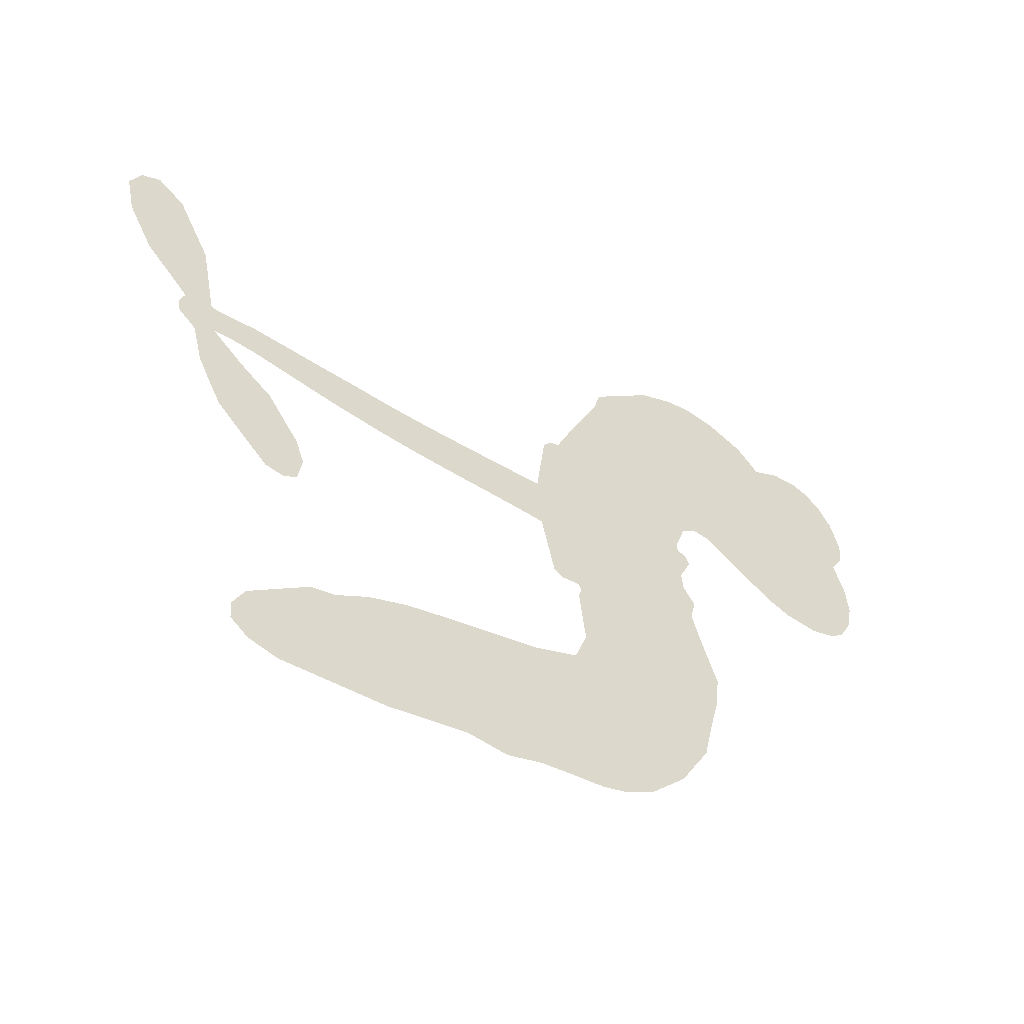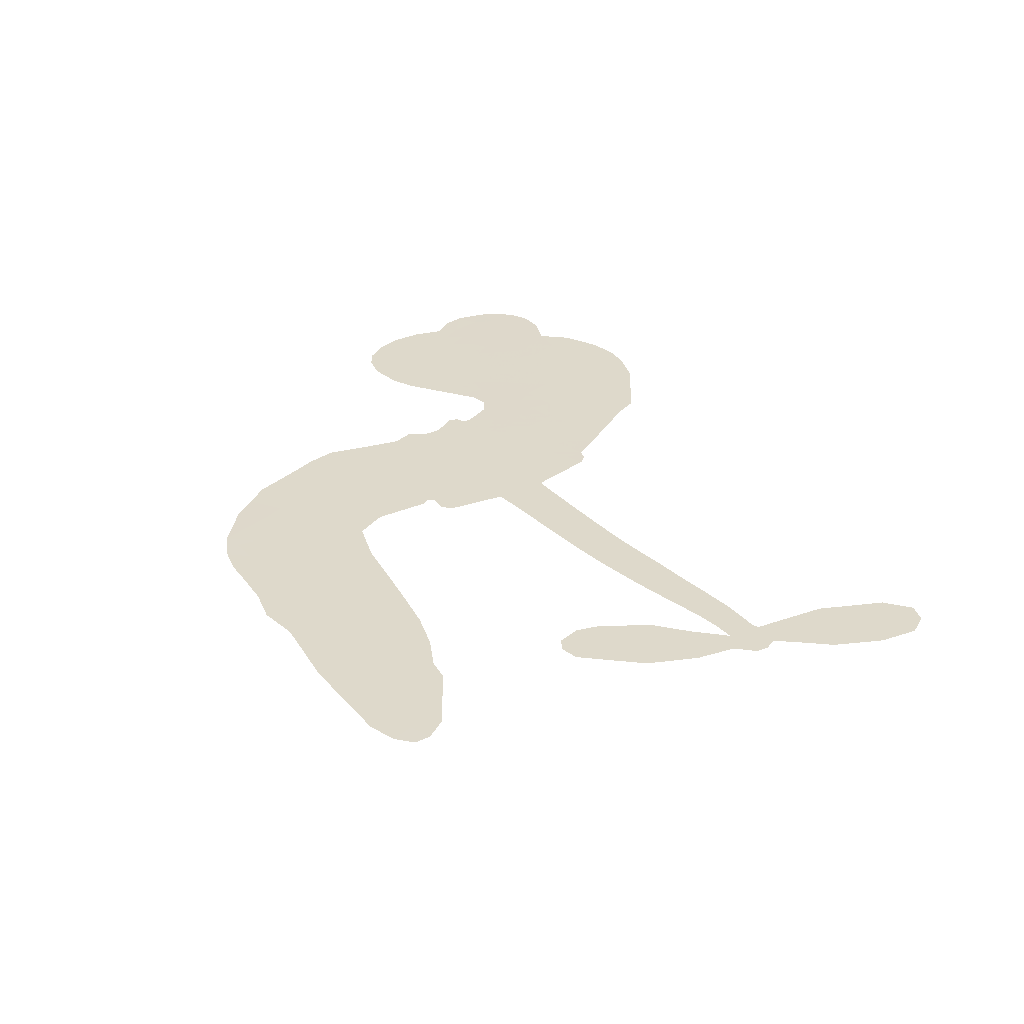
<metadata>
{"format":"obj","ext":"obj","renderer":"f3d","projection":"perspective","resolution":1024,"background":"white","views":[{"elev":-51.4,"azim":145.1,"up":"+Y"},{"elev":31.7,"azim":52.1,"up":"+Z"}]}
</metadata>
<code>
v -3774 869.1 0.2257
v -3768 919 0.2142
v -3751 965.8 0.1893
v -3772 1000 0.1564
v -3775 1036 0.1258
v -3761 1087 0
v -3739 1119 0.102
v -3712 1140 0.135
v -3685 1148 0.1547
v -3644 1145 0.1819
v -3600 1123 0.2241
v -3561 1160 0.2597
v -3502 1184 0.2811
v -3451 1190 0.2947
v -3410 1182 0.3046
v -3355 1159 0.3194
v -3256 1076 0.357
v -3244 1034 0.3705
v -3167 872.6 0.4716
v -3150 865.9 0.486
v -3139 851.3 0.5
v -3125 741.6 0.5272
v -2790 733.6 0.6118
v -2554 731.5 0.6795
v -2544 734.9 0.6864
v -2520 852.3 0.7179
v -2468 948.8 0.7338
v -2425 978.2 0.7382
v -2396 964.7 0.741
v -2379 929.6 0.75
v -2393 868.1 0.73
v -2432 796.9 0.7164
v -2501 727.3 0.6913
v -2493 706 0.6867
v -2497 686.1 0.6845
v -2525 661.5 0.6806
v -2541 600.2 0.6797
v -2581 523.6 0.6797
v -2664 445.1 0.6797
v -2694 441.1 0.6797
v -2714 455 0.6797
v -2720 493.6 0.6797
v -2707 530.9 0.6797
v -2656 600.4 0.6797
v -2555 681.1 0.6784
v -3132 653 0.5463
v -3154 557.2 0.5748
v -3170 547.1 0.5774
v -3198 551.1 0.5876
v -3203 539.6 0.6008
v -3199 527.4 0.6103
v -3209 439.3 0.669
v -3189 386.5 0.7013
v -3118 358.3 0.6935
v -2904 308 0.5832
v -2842 284.4 0.546
v -2791 254.5 0.5055
v -2753 246.3 0.4795
v -2661 175.8 0.3786
v -2643 141 0.324
v -2645 114.8 0.25
v -2672 93.81 0.3476
v -2718 83.08 0.4048
v -2882 95.01 0.5381
v -3006 119.9 0.6229
v -3071 115.4 0.662
v -3126 132.9 0.6969
v -3231 146.7 0.7854
v -3271 159.3 0.8353
v -3316 185.1 1
v -3375 244.1 0.7852
v -3421 322.6 0.7241
v -3452 447.2 0.6592
v -3457 497.3 0.64
v -3417 620.5 0.5732
v -3425 654.7 0.5548
v -3406 682.4 0.5366
v -3403 710.3 0.5138
v -3422 750.5 0.488
v -3416 764.2 0.4836
v -3401 769.8 0.475
v -3399 781.6 0.4601
v -3417 831.4 0.3966
v -3440 846.9 0.3579
v -3467 845.2 0.3262
v -3588 773.2 0.2586
v -3627 759.6 0.2511
v -3681 756.5 0.2439
v -3721 769.2 0.2394
v -3745 787.8 0.2368
v -3765 825.5 0.2319
v -2840 656.9 0.5994
v -2543 718.2 0.682
v -3376 773.1 0.4707
v -3219 553.9 0.5938
v -3204 483.3 0.6381
v -3401 750.3 0.4874
v -3167 841.1 0.4858
v -3143 604.7 0.5622
v -2693 671.8 0.6359
v -2524 726.1 0.688
v -2622 680.8 0.6569
v -2588 682.5 0.6682
v -3413 729.9 0.4976
v -3205 577.6 0.5788
v -2532 794.5 0.7066
v -2521 698.2 0.6836
v -2518 761.5 0.6984
v -2679 130.8 0.3594
v -2684 477.1 0.6797
v -3371 815.4 0.4356
v -3221 522.8 0.6142
v -3384 729.3 0.5014
v -3700 820 0.2382
v -3683 1096 0.1552
v -3455 893.7 0.3324
v -3132 796.9 0.5019
v -3176 575 0.574
v -2676 736.1 0.6416
v -2617 737.2 0.6585
v -3252 591.4 0.5787
v -3221 859.4 0.4567
v -3361 692.1 0.5268
v -3396 879.6 0.378
v -3184 619.2 0.5604
v -2571 706.4 0.6737
v -3273 539.4 0.6088
v -2603 710.3 0.6633
v -2637 709.9 0.6528
v -3376 645.3 0.5563
v -2786 184.6 0.4835
v -2602 640 0.6798
v -2427 935.5 0.7367
v -2467 762 0.7065
v -2623 484 0.6797
v -3710 1024 0.1614
v -2657 676.7 0.6462
v -2778 220.1 0.4878
v -2563 643.9 0.6796
v -2845 216.1 0.5314
v -2707 211.1 0.436
v -2745 194.3 0.4558
v -3445 1113 0.2996
v -3227 227.6 0.7746
v -3730 855.4 0.2303
v -3630 830.6 0.2508
v -3721 1084 0.111
v -3294 784.7 0.4757
v -3271 469.8 0.6496
v -2494 900.6 0.7265
v -2492 792.7 0.709
v -3736 998.6 0.1686
v -3685 954.9 0.2103
v -3700 988.8 0.189
v -3632 998.2 0.2197
v -3669 1017 0.1922
v -2800 89.17 0.4788
v -2710 165.1 0.4135
v -3437 1152 0.2993
v -3322 1034 0.3529
v -3240 187.4 0.8021
v -3617 795.5 0.2536
v -3527 809 0.2803
v -3661 800.2 0.2454
v -3337 790.2 0.4638
v -3235 465.3 0.6517
v -3261 410.3 0.6851
v -3664 982.4 0.2092
v -3626 930.5 0.2398
v -3623 1062 0.2106
v -3683 1055 0.1665
v -3483 1141 0.2852
v -3393 1124 0.3145
v -3283 1045 0.3597
v -3178 140.3 0.7377
v -3278 220.7 0.8371
v -3339 744.5 0.4939
v -3309 861.2 0.4282
v -3639 1032 0.2071
v -3585 1024 0.2406
v -3306 1117 0.3381
v -3382 848.1 0.4059
v -3205 198.5 0.7629
v -3162 251.3 0.7213
v -3333 829.7 0.4387
v -3314 1076 0.3449
v -3205 954.7 0.4135
v -3353 868.3 0.4069
v -3350 1105 0.329
v -3355 947.3 0.3697
v -3281 970.6 0.3864
v -3365 907.7 0.3811
v -3272 1008 0.3747
v -3311 914.2 0.4007
v -3417 941.6 0.3427
v -3224 994.9 0.3907
v -3400 912.4 0.3617
v -3243 961.4 0.4009
v -3270 928.6 0.408
v -3229 921.2 0.4239
v -3254 888 0.4322
v -3186 913.9 0.4395
v -3264 842.1 0.4521
v -3210 891.4 0.4445
v -3429 876.6 0.3566
v -3249 560 0.5947
v -3281 572.9 0.5908
v -3299 634.1 0.5591
v -3338 541.5 0.6117
v -2407 903.5 0.7369
v -2450 898 0.7299
v -2475 859 0.722
v -3672 873.6 0.2361
v -3667 836.8 0.2418
v -3210 762.3 0.5029
v -3724 929.1 0.211
v -3522 883.7 0.2908
v -3224 403.8 0.6893
v -3255 340.3 0.7251
v -3222 363.1 0.7096
v -3254 375.7 0.705
v -3319 379.2 0.7037
v -3288 357.8 0.7171
v -3205 299.9 0.7315
v -3344 313.6 0.7473
v -3223 328.7 0.7248
v -3258 285.1 0.7615
v -3176 339 0.71
v -3322 343.2 0.7274
v -3436 385.2 0.6901
v -3299 304.1 0.7569
v -3638 1102 0.1933
v -3655 1073 0.1846
v -3522 1149 0.2717
v -3553 1114 0.2538
v -3511 1108 0.2745
v -3540 1059 0.2617
v -3382 1170 0.3118
v -3406 1152 0.3078
v -3284 188.6 0.8842
v -3326 233.9 0.8518
v -3585 968.8 0.2505
v -3330 1138 0.3281
v -3403 1045 0.3236
v -3334 658.7 0.5464
v -3341 613.8 0.5721
v -3276 704.9 0.5222
v -3318 697.4 0.5242
v -3291 670.7 0.5395
v -3248 643.1 0.5533
v -3381 479.2 0.6463
v -2494 828.5 0.7155
v -2456 826.3 0.7185
v -2413 832.5 0.7232
v -2431 865.6 0.7269
v -3697 852.6 0.2347
v -3708 891.5 0.2253
v -3674 915 0.2266
v -3165 766.1 0.5093
v -3226 809.9 0.4783
v -3719 961.6 0.1974
v -3486 875.4 0.3121
v -3493 923.5 0.3038
v -3497 827 0.2987
v -3576 829.2 0.2655
v -3529 846.7 0.2851
v -3566 873.1 0.2703
v -3555 925.2 0.2714
v -3255 249.2 0.7878
v -3221 265.2 0.7543
v -3293 263.5 0.7952
v -3333 274.5 0.7847
v -3160 296.4 0.7124
v -3010 334.1 0.6428
v -3139 327.6 0.7002
v -3118 290.6 0.6932
v -3064 346.4 0.6703
v -3118 246.7 0.6962
v -3144 213.8 0.7136
v -3044 266.2 0.6548
v -3100 324 0.6848
v -3178 219.9 0.7373
v -3133 173.9 0.7058
v -3085 267.7 0.6767
v -3062 304.8 0.666
v -3087 161.1 0.6752
v -3023 298.1 0.6458
v -3066 213.9 0.6647
v -2976 243.7 0.6146
v -3105 209.3 0.6883
v -2957 321.2 0.6131
v -3007 264.5 0.6342
v -3027 228.1 0.6426
v -2972 283.9 0.6166
v -3028 171.7 0.6397
v -2923 257 0.5857
v -3153 372.3 0.7027
v -3584 1082 0.2353
v -3601 996.4 0.2374
v -3618 968.5 0.2343
v -3567 996.7 0.2548
v -3551 1027 0.2592
v -3546 963.7 0.2708
v -3488 1024 0.2913
v -3531 996.8 0.2734
v -3502 965.1 0.2928
v -3460 952.9 0.3173
v -3445 924.5 0.3315
v -3424 995 0.3253
v -3471 989 0.3044
v -3386 1083 0.3226
v -3426 1078 0.3098
v -3361 1049 0.337
v -3475 1075 0.291
v -3447 1040 0.3071
v -3377 1005 0.3424
v -3307 598.7 0.5786
v -3338 577.7 0.5919
v -3436 559.2 0.6113
v -3381 593.2 0.5866
v -3426 589.8 0.5936
v -3401 565.5 0.6036
v -3409 518.8 0.628
v -3270 618.4 0.5663
v -3222 615.9 0.5645
v -3205 660.2 0.5454
v -3423 475.2 0.6483
v -3365 363.4 0.7103
v -3745 891.2 0.2217
v -3168 803.6 0.4951
v -3263 804.4 0.472
v -3296 822.8 0.4535
v -3256 758.3 0.4968
v -3200 831.3 0.4769
v -3557 791.1 0.2675
v -3524 915.5 0.2876
v -3590 933.3 0.2543
v -3605 892.5 0.2533
v -3642 895.9 0.2406
v -3055 147.6 0.6543
v -2990 198.5 0.6182
v -3571 1053 0.2449
v -3509 1074 0.2761
v -3394 971.6 0.3446
v -3368 515.9 0.6271
v -3325 482.2 0.6437
v -3447 528.3 0.6271
v -3169 654.5 0.5475
v -3148 698.8 0.5353
v -3239 684.4 0.5342
v -3196 710.3 0.5264
v -3198 792.5 0.4925
v -3295 742.6 0.4999
v -3602 855.6 0.2572
v -2991 157.8 0.6153
v -2944 107.7 0.5793
v -2922 176 0.5739
v -2975 113.9 0.6006
v -2952 147.2 0.5895
v -2912 135.2 0.5625
v -2957 183 0.5968
v -2933 216.6 0.5858
v -2869 167 0.538
v -2889 226.9 0.561
v -2860 251.3 0.5482
v -2825 245 0.525
v -2873 296.3 0.5649
v -2987 653.7 0.5668
v -2957 732.8 0.5732
v -3166 729.9 0.5228
v -3234 724.5 0.5162
v -2876 131.3 0.5385
v -2823 137.9 0.5021
v -2841 92.11 0.5102
v -2755 145.8 0.4493
v -2891 267.4 0.569
v -3060 654.3 0.5522
v -2790 149.5 0.4787
v -2759 86.13 0.4437
v -2776 117.2 0.4618
v -2736 114.6 0.4252
v -3041 736.6 0.5547
v -3118 710 0.5374
v -3083 738.7 0.5441
v -2658 519.9 0.6797
v -2619 521.8 0.6797
v -2603 576.8 0.6797
v -2681 565.7 0.6797
v -2641 557.1 0.6797
v -3739 1050 0.1157
v -3255 505.5 0.6274
v -3294 506.6 0.6288
v -3316 952.5 0.3826
v -3317 993.5 0.3671
v -3289 887.9 0.4213
v -3398 283.6 0.7518
v -3383 319.1 0.7348
v -2936 291 0.5978
v -3397 426.6 0.6725
v -3355 408.1 0.685
v -3308 427.7 0.6748
v -3362 445.8 0.6639
v -3277 438.1 0.6685
v -3330 450.8 0.6614
v -2892 192.6 0.5572
v -2827 179.1 0.5116
v -2811 209.9 0.5075
v -3063 698.4 0.5506
v -3096 654.1 0.5468
v -3024 678.4 0.5592
v -2998 734.6 0.564
v -2914 654.1 0.5828
v -2984 695 0.5674
v -2950 653.6 0.5747
v -2873 731.2 0.5922
v -2933 694.4 0.5786
v -2888 689.7 0.5888
v -2915 731.6 0.5826
v -2877 655.1 0.591
v -2561 561.3 0.6797
v -2579 607.8 0.6797
v -2629 620.1 0.6797
v -3350 981.8 0.3594
v -3444 416.2 0.6737
v -3396 387.9 0.6931
v -3429 354 0.7075
v -3396 348.7 0.7149
v -3095 686.7 0.545
v -2734 734.1 0.6259
v -2705 708.4 0.6334
v -2766 662.9 0.6169
v -2729 667.2 0.6262
v -2751 698.9 0.6213
v -2792 693.4 0.6111
v -2832 731.8 0.6019
v -2847 695.2 0.5981
v -3166 185.6 0.7309
v -3202 164.4 0.7601
f 112 206 391
f 186 160 174
f 75 130 76
f 203 122 201
f 105 121 206
f 45 107 93
f 51 50 112
f 123 78 77
f 89 88 114
f 125 118 99
f 1 91 145
f 162 164 87
f 25 108 106
f 43 42 110
f 80 79 97
f 126 93 24
f 58 138 142
f 179 299 180
f 128 129 102
f 105 125 325
f 52 166 167
f 143 159 172
f 240 176 70
f 142 138 131
f 176 240 161
f 223 231 219
f 59 158 109
f 95 112 50
f 117 21 98
f 113 94 97
f 97 104 113
f 104 78 113
f 349 383 22
f 166 112 391
f 105 95 49
f 74 73 327
f 51 112 96
f 82 94 111
f 107 34 101
f 52 218 53
f 323 345 322
f 203 260 122
f 90 89 114
f 167 221 218
f 145 256 257
f 91 90 114
f 298 232 170
f 98 19 334
f 282 183 437
f 77 76 130
f 4 3 152
f 152 5 4
f 56 365 366
f 45 126 103
f 115 9 8
f 8 7 147
f 45 139 36
f 106 151 252
f 147 7 6
f 381 158 375
f 114 145 91
f 246 208 245
f 136 154 156
f 10 9 115
f 19 122 334
f 205 83 124
f 17 174 18
f 84 205 116
f 165 111 94
f 182 83 111
f 162 146 164
f 239 15 159
f 206 207 127
f 129 137 102
f 236 234 235
f 350 250 326
f 172 159 14
f 180 302 342
f 126 45 93
f 322 318 320
f 239 238 15
f 211 150 212
f 5 152 390
f 136 152 154
f 25 93 101
f 31 30 210
f 107 45 36
f 124 192 197
f 161 183 144
f 119 430 137
f 120 119 129
f 296 364 376
f 359 361 355
f 287 274 285
f 363 373 406
f 276 285 281
f 50 49 95
f 53 218 220
f 275 54 297
f 49 48 118
f 126 128 103
f 274 287 294
f 58 57 138
f 78 123 113
f 407 406 131
f 118 105 49
f 375 158 142
f 68 161 69
f 61 109 62
f 421 139 132
f 109 60 59
f 166 52 96
f 423 394 160
f 60 109 61
f 348 349 351
f 85 84 116
f 141 58 142
f 162 87 86
f 43 110 385
f 134 32 151
f 386 385 135
f 110 42 41
f 110 135 385
f 102 103 128
f 57 366 407
f 40 110 41
f 40 39 110
f 421 387 420
f 119 137 129
f 141 158 59
f 37 36 139
f 105 206 95
f 47 118 48
f 94 81 97
f 95 206 112
f 430 433 432
f 432 100 430
f 413 416 369
f 82 81 94
f 177 165 94
f 98 20 19
f 98 21 20
f 97 79 104
f 63 62 109
f 108 151 106
f 117 330 259
f 210 133 211
f 93 107 101
f 83 82 111
f 259 22 117
f 348 99 46
f 47 99 118
f 24 93 25
f 132 139 45
f 35 34 107
f 126 24 128
f 101 34 33
f 118 125 105
f 130 123 77
f 115 8 147
f 128 24 120
f 108 101 33
f 27 133 28
f 108 33 134
f 255 253 254
f 185 111 165
f 28 133 29
f 133 30 29
f 129 128 120
f 110 39 135
f 159 15 14
f 145 114 256
f 193 160 394
f 101 108 25
f 389 388 385
f 36 35 107
f 168 154 153
f 81 80 97
f 372 373 363
f 151 108 134
f 214 114 164
f 145 257 329
f 163 265 335
f 179 233 171
f 390 6 5
f 147 390 171
f 113 123 177
f 177 123 248
f 209 346 392
f 397 396 225
f 261 154 152
f 27 150 211
f 253 252 151
f 152 136 390
f 3 2 216
f 168 169 300
f 261 152 3
f 168 156 154
f 261 153 154
f 234 236 172
f 179 156 155
f 147 171 115
f 64 374 372
f 375 380 381
f 141 142 158
f 142 131 375
f 172 14 13
f 143 173 239
f 308 205 197
f 196 198 187
f 283 175 67
f 161 144 176
f 264 266 163
f 214 146 213
f 85 262 264
f 262 85 116
f 114 88 164
f 87 164 88
f 177 94 113
f 332 148 331
f 112 166 96
f 166 149 403
f 346 209 345
f 223 219 221
f 169 168 153
f 155 156 168
f 265 162 86
f 162 265 146
f 179 180 170
f 11 10 232
f 136 156 171
f 171 156 179
f 12 234 13
f 172 13 234
f 173 311 189
f 189 311 313
f 16 173 189
f 200 198 199
f 288 280 284
f 183 282 144
f 270 184 224
f 70 176 241
f 245 248 123
f 148 165 177
f 188 194 192
f 188 182 185
f 179 155 299
f 179 170 233
f 299 300 242
f 301 302 180
f 188 192 124
f 17 181 186
f 83 182 124
f 438 161 68
f 437 283 279
f 288 290 286
f 220 226 228
f 332 165 148
f 188 185 178
f 17 186 174
f 189 186 181
f 174 193 18
f 185 182 111
f 202 187 200
f 182 188 124
f 16 189 243
f 311 173 312
f 189 313 186
f 194 190 192
f 18 193 196
f 194 188 178
f 190 195 197
f 160 193 174
f 198 196 193
f 122 204 201
f 393 194 199
f 160 313 316
f 304 314 343
f 190 197 192
f 198 193 191
f 197 195 308
f 199 191 393
f 198 191 199
f 395 194 178
f 198 200 187
f 201 200 199
f 204 19 202
f 395 199 194
f 201 395 203
f 332 178 185
f 204 202 200
f 260 331 333
f 201 204 200
f 19 204 122
f 83 205 84
f 197 205 124
f 207 206 121
f 206 127 391
f 324 317 207
f 130 320 246
f 250 350 249
f 123 130 245
f 127 207 209
f 207 121 324
f 30 133 210
f 133 27 211
f 150 26 212
f 210 211 255
f 252 212 26
f 253 255 212
f 146 354 339
f 258 153 216
f 146 214 164
f 256 214 213
f 353 247 333
f 348 46 349
f 2 1 329
f 216 257 258
f 307 263 308
f 354 267 338
f 52 167 218
f 221 220 218
f 221 167 223
f 269 270 227
f 219 226 220
f 53 220 228
f 167 222 223
f 219 220 221
f 402 400 404
f 328 225 229
f 222 229 223
f 269 227 271
f 226 227 224
f 224 273 228
f 397 72 396
f 71 70 241
f 227 226 219
f 226 224 228
f 223 229 231
f 144 269 176
f 273 224 184
f 297 53 228
f 399 251 327
f 231 229 225
f 400 402 399
f 426 427 425
f 71 241 272
f 219 231 227
f 10 115 232
f 233 115 171
f 170 232 233
f 115 233 232
f 11 235 12
f 234 12 235
f 11 232 298
f 236 143 172
f 235 11 298
f 235 237 343
f 299 301 180
f 237 302 304
f 143 239 159
f 173 16 238
f 173 238 239
f 70 69 240
f 161 240 69
f 176 269 271
f 271 231 272
f 338 268 337
f 262 263 217
f 314 312 143
f 189 181 243
f 316 313 244
f 246 245 130
f 249 248 245
f 319 322 321
f 318 207 317
f 250 249 208
f 215 260 333
f 249 245 208
f 248 247 353
f 250 208 324
f 247 248 249
f 325 250 324
f 325 326 250
f 230 399 424
f 400 222 401
f 106 252 26
f 253 151 32
f 255 254 31
f 212 252 253
f 210 255 31
f 253 32 254
f 212 255 211
f 214 256 114
f 257 256 213
f 257 213 258
f 216 2 329
f 339 258 213
f 169 153 258
f 330 117 98
f 326 351 350
f 331 260 203
f 259 330 352
f 3 216 261
f 153 261 216
f 263 262 116
f 266 264 262
f 310 304 305
f 301 242 303
f 265 266 267
f 266 262 217
f 267 266 217
f 265 163 266
f 268 267 217
f 268 338 267
f 263 336 217
f 268 303 337
f 270 269 144
f 227 231 271
f 270 144 282
f 227 270 224
f 272 231 225
f 176 271 241
f 272 225 396
f 241 271 272
f 184 278 276
f 228 273 275
f 276 284 285
f 285 274 277
f 273 276 275
f 284 276 278
f 184 276 273
f 54 275 281
f 175 283 437
f 276 281 275
f 279 184 282
f 278 184 279
f 437 279 282
f 290 288 284
f 376 398 296
f 277 54 281
f 282 184 270
f 438 183 161
f 66 286 67
f 67 286 283
f 279 290 278
f 284 280 285
f 285 280 287
f 277 281 285
f 340 65 295
f 278 290 284
f 292 287 280
f 294 287 292
f 340 286 66
f 341 293 295
f 292 280 293
f 358 359 355
f 279 283 290
f 286 290 283
f 293 280 288
f 291 294 398
f 294 292 289
f 295 293 288
f 289 292 293
f 294 289 296
f 294 291 274
f 340 288 286
f 293 341 289
f 361 362 341
f 365 376 364
f 342 170 180
f 275 297 228
f 237 235 298
f 300 299 155
f 301 299 242
f 168 300 155
f 337 300 169
f 242 337 303
f 342 302 237
f 305 301 303
f 311 312 244
f 336 303 268
f 307 310 306
f 301 305 302
f 305 303 306
f 303 336 306
f 304 302 305
f 307 306 263
f 305 306 310
f 308 263 116
f 307 195 309
f 308 116 205
f 195 307 308
f 309 344 316
f 309 244 315
f 307 309 310
f 315 310 309
f 312 173 143
f 313 311 244
f 314 143 236
f 315 312 314
f 244 309 316
f 186 313 160
f 343 314 236
f 315 314 304
f 315 304 310
f 244 312 315
f 344 309 195
f 393 394 423
f 208 246 317
f 318 317 246
f 75 320 130
f 207 318 209
f 323 251 345
f 320 318 246
f 320 321 322
f 322 319 323
f 320 75 321
f 318 322 209
f 347 74 323
f 327 323 74
f 317 324 208
f 325 324 121
f 105 325 121
f 326 325 125
f 348 326 125
f 350 247 249
f 230 425 399
f 323 327 251
f 427 397 328
f 73 399 327
f 145 329 1
f 216 329 257
f 334 330 98
f 215 352 260
f 332 331 203
f 331 148 333
f 178 332 203
f 332 185 165
f 353 333 148
f 371 247 350
f 122 260 334
f 334 260 352
f 336 263 306
f 265 86 335
f 268 217 336
f 300 337 242
f 337 169 338
f 169 258 339
f 265 354 146
f 146 339 213
f 169 339 338
f 65 340 66
f 288 340 295
f 65 355 295
f 341 295 355
f 237 298 342
f 170 342 298
f 235 343 236
f 304 343 237
f 195 190 344
f 423 344 190
f 346 345 251
f 322 345 209
f 399 425 400
f 391 392 149
f 99 348 125
f 323 319 347
f 413 410 368
f 259 370 22
f 215 351 370
f 326 348 351
f 371 333 247
f 370 351 349
f 371 215 333
f 259 352 215
f 334 352 330
f 148 177 353
f 248 353 177
f 267 354 265
f 339 354 338
f 360 363 357
f 289 341 362
f 357 359 360
f 358 356 359
f 364 140 365
f 360 359 356
f 355 65 358
f 361 359 357
f 356 64 360
f 364 405 140
f 361 357 362
f 355 361 341
f 357 363 405
f 289 362 296
f 360 64 372
f 374 157 373
f 296 362 364
f 362 357 405
f 366 365 140
f 398 376 55
f 366 140 407
f 56 366 57
f 417 415 418
f 365 56 367
f 428 384 383
f 22 370 349
f 215 370 259
f 350 351 371
f 215 371 351
f 373 157 380
f 363 360 372
f 378 375 131
f 373 378 406
f 372 374 373
f 381 380 379
f 365 367 376
f 55 376 367
f 377 410 408
f 46 383 349
f 406 378 131
f 373 380 378
f 63 381 379
f 380 375 378
f 157 379 380
f 63 109 381
f 158 381 109
f 408 382 384
f 22 383 384
f 386 135 38
f 377 408 428
f 428 46 409
f 385 386 389
f 387 386 38
f 389 44 388
f 421 420 37
f 422 44 387
f 386 387 389
f 43 385 388
f 44 389 387
f 171 390 136
f 6 390 147
f 392 391 127
f 166 391 149
f 209 392 127
f 149 392 346
f 394 393 191
f 190 194 393
f 193 394 191
f 423 160 316
f 203 395 178
f 199 395 201
f 272 396 71
f 222 328 229
f 328 397 225
f 291 398 55
f 294 296 398
f 400 328 222
f 401 222 167
f 399 402 251
f 167 403 401
f 404 149 346
f 404 400 401
f 346 251 402
f 166 403 167
f 404 403 149
f 404 401 403
f 346 402 404
f 140 405 363
f 362 405 364
f 407 131 138
f 363 406 140
f 407 138 57
f 140 406 407
f 410 377 368
f 413 411 410
f 428 408 384
f 382 408 410
f 413 414 416
f 382 410 411
f 369 411 413
f 416 414 412
f 436 434 435
f 413 368 414
f 417 416 412
f 92 436 419
f 418 369 416
f 417 419 436
f 139 421 37
f 417 418 416
f 417 412 419
f 387 38 420
f 422 421 132
f 344 423 316
f 421 422 387
f 393 423 190
f 72 397 427
f 399 73 424
f 400 425 328
f 425 427 328
f 425 230 426
f 72 427 426
f 46 428 383
f 377 428 409
f 119 429 430
f 137 430 100
f 432 433 431
f 429 23 433
f 434 431 433
f 433 430 429
f 434 433 23
f 415 417 436
f 92 431 434
f 434 436 92
f 434 23 435
f 415 436 435
f 437 183 438
f 68 175 438
f 437 438 175

</code>
